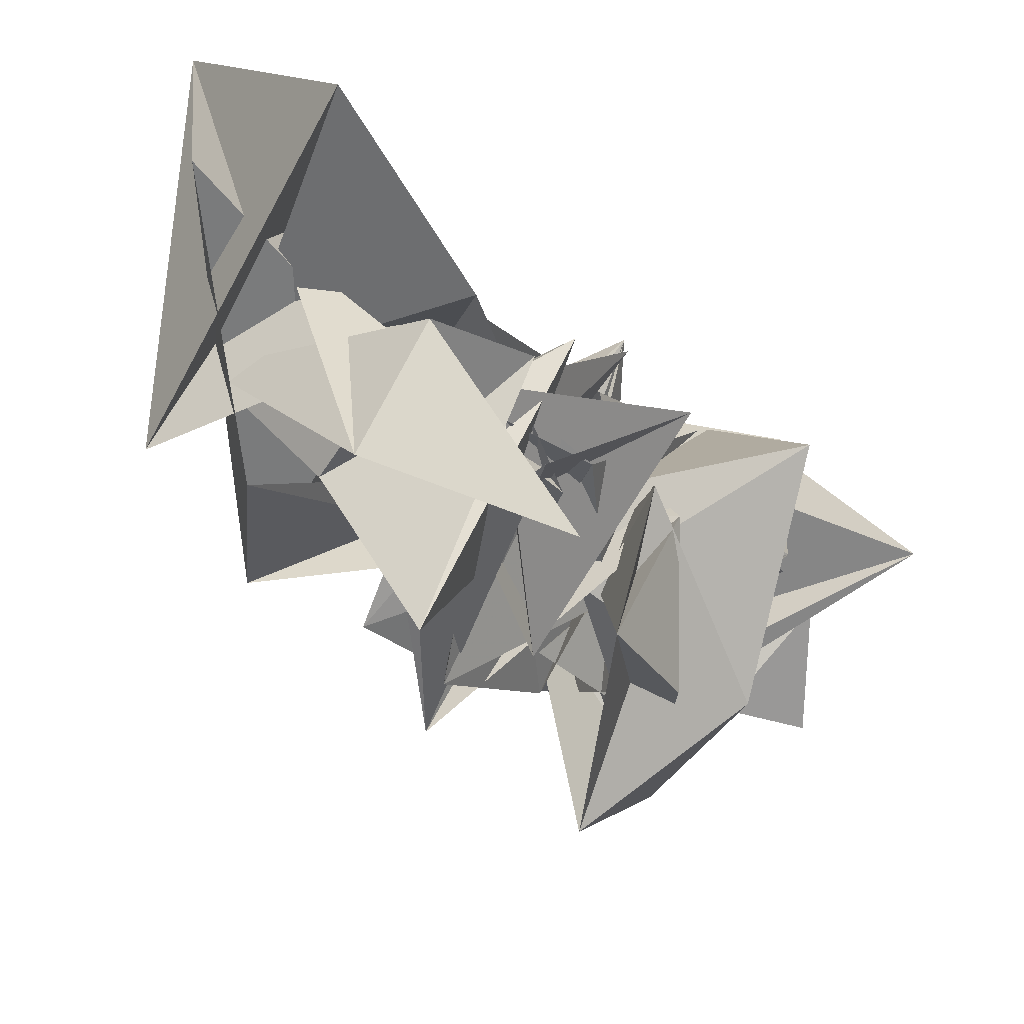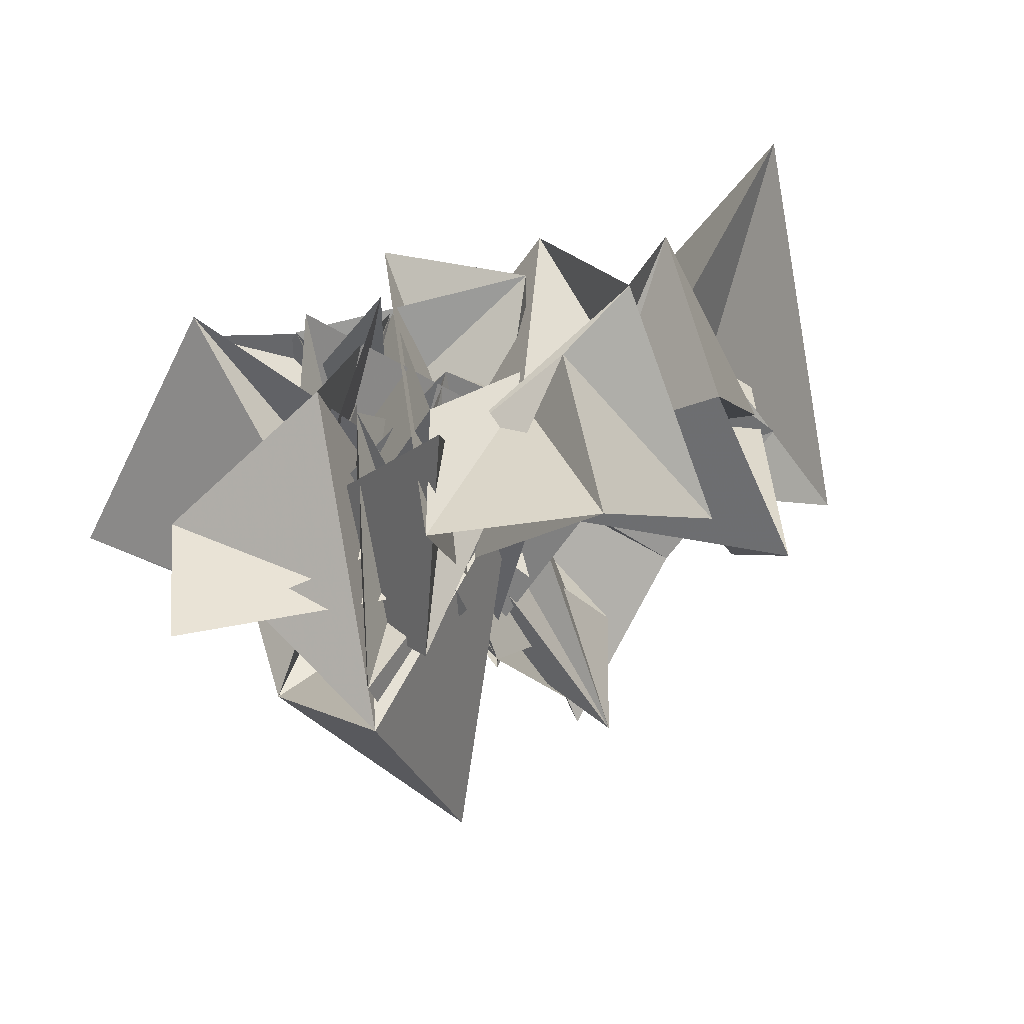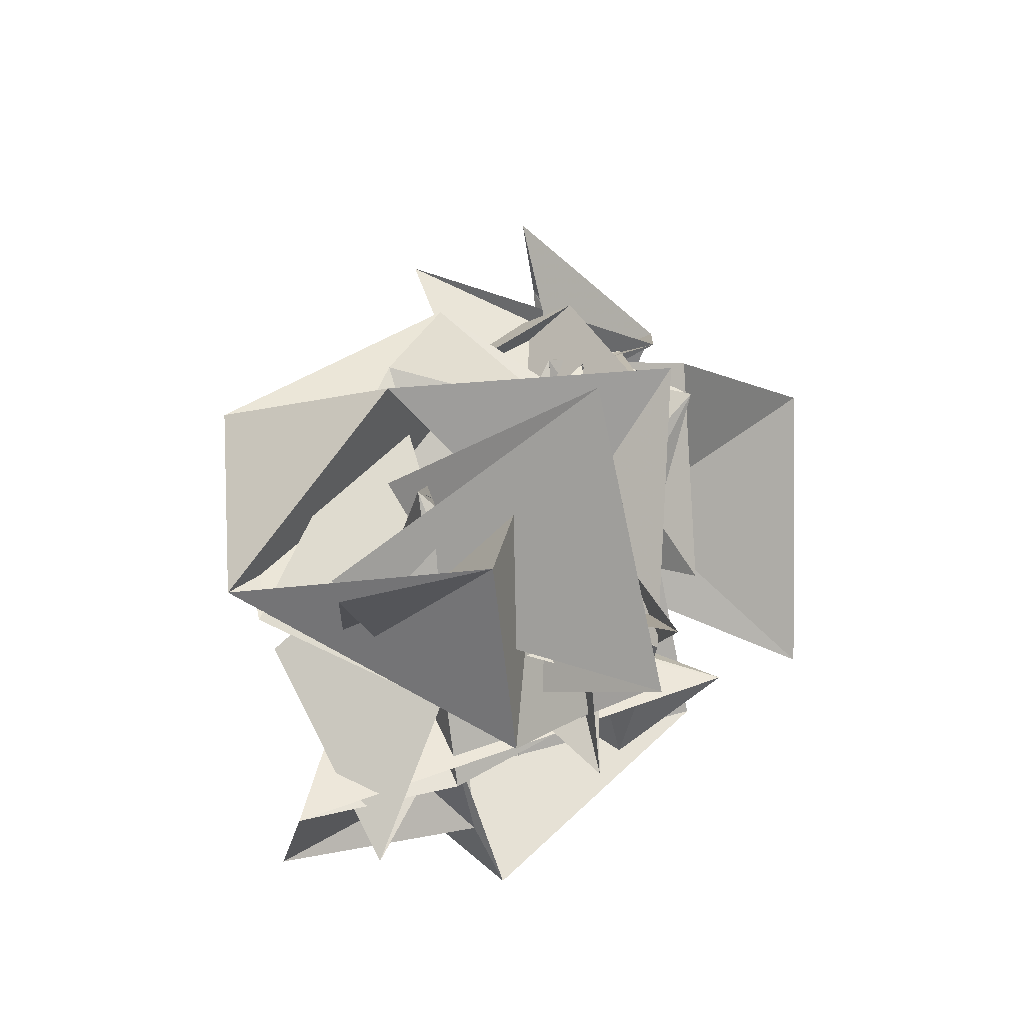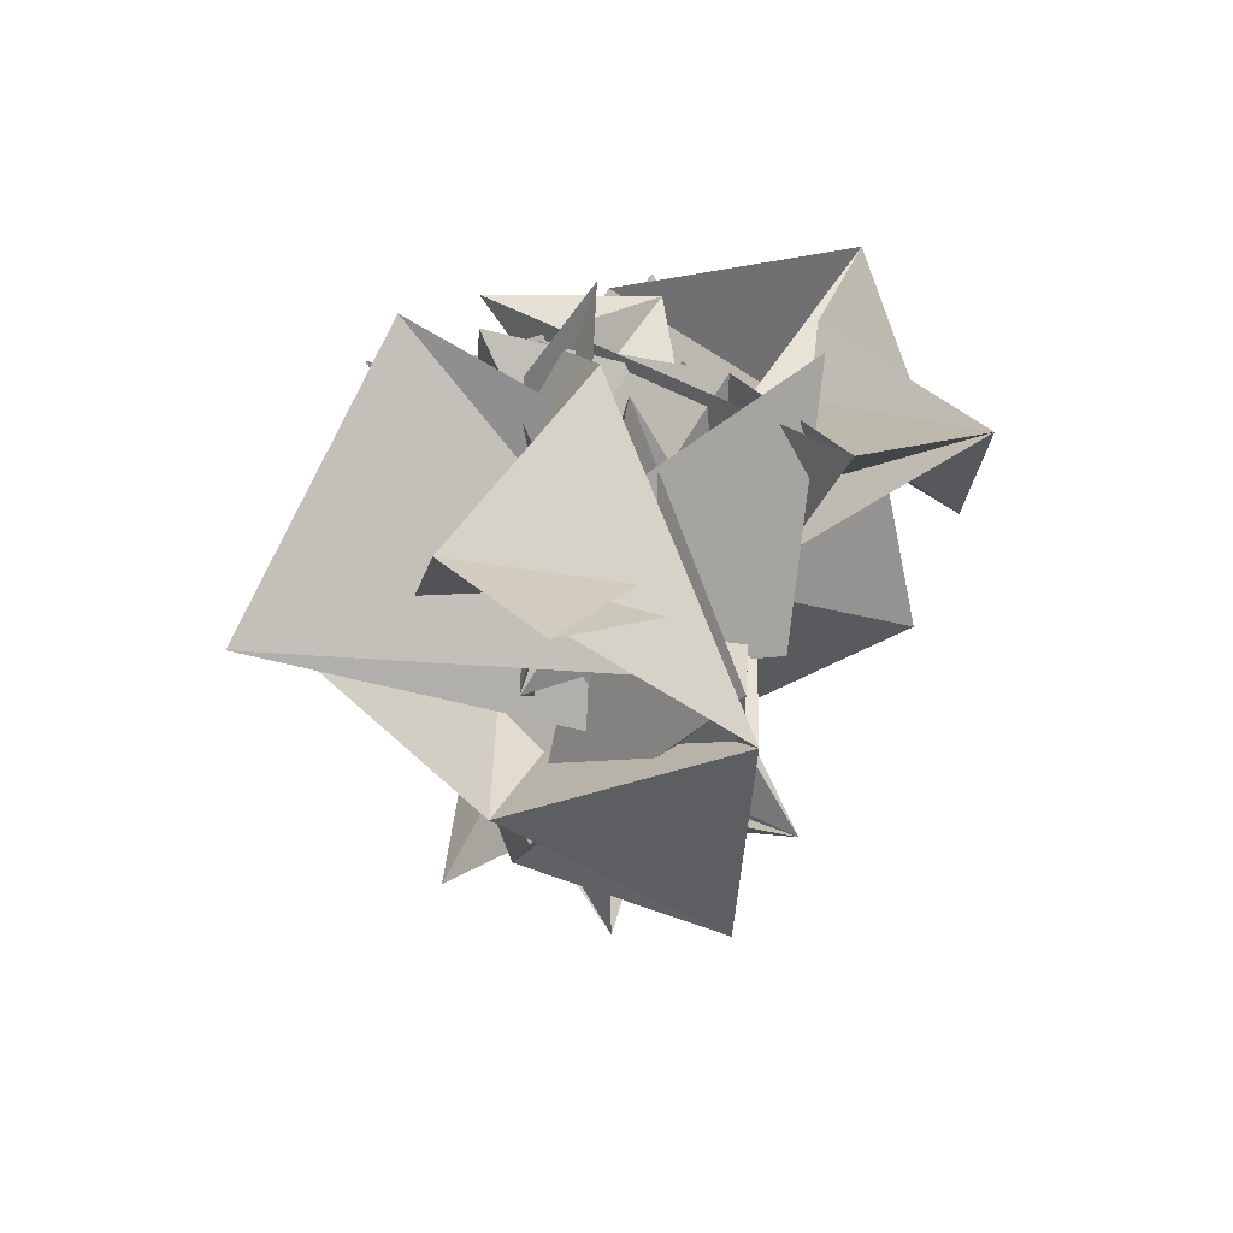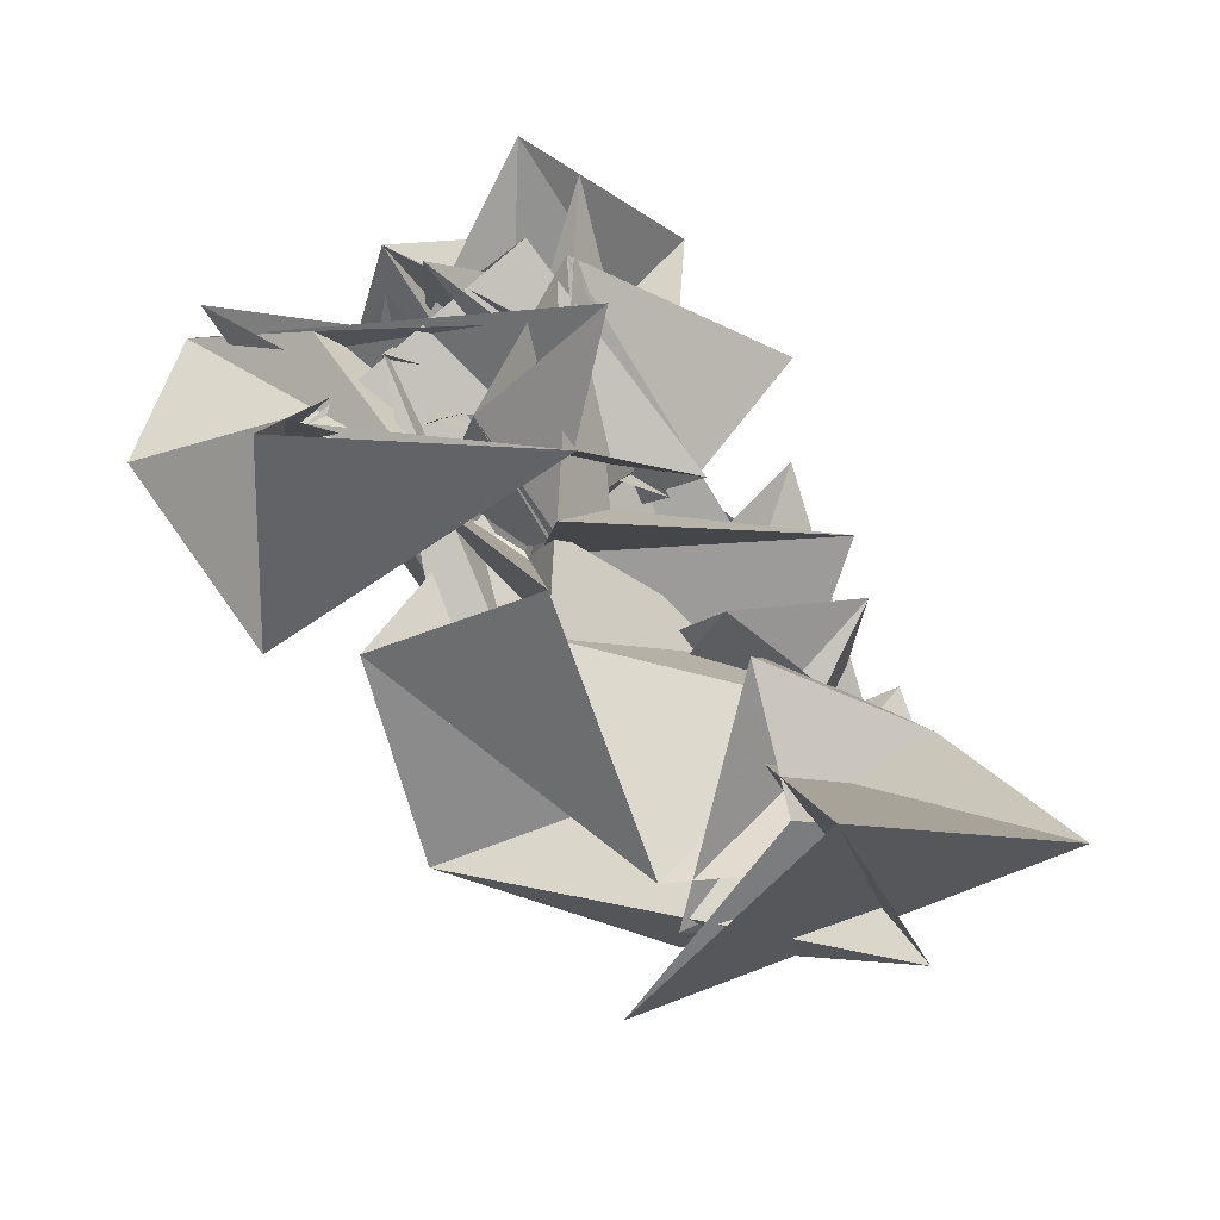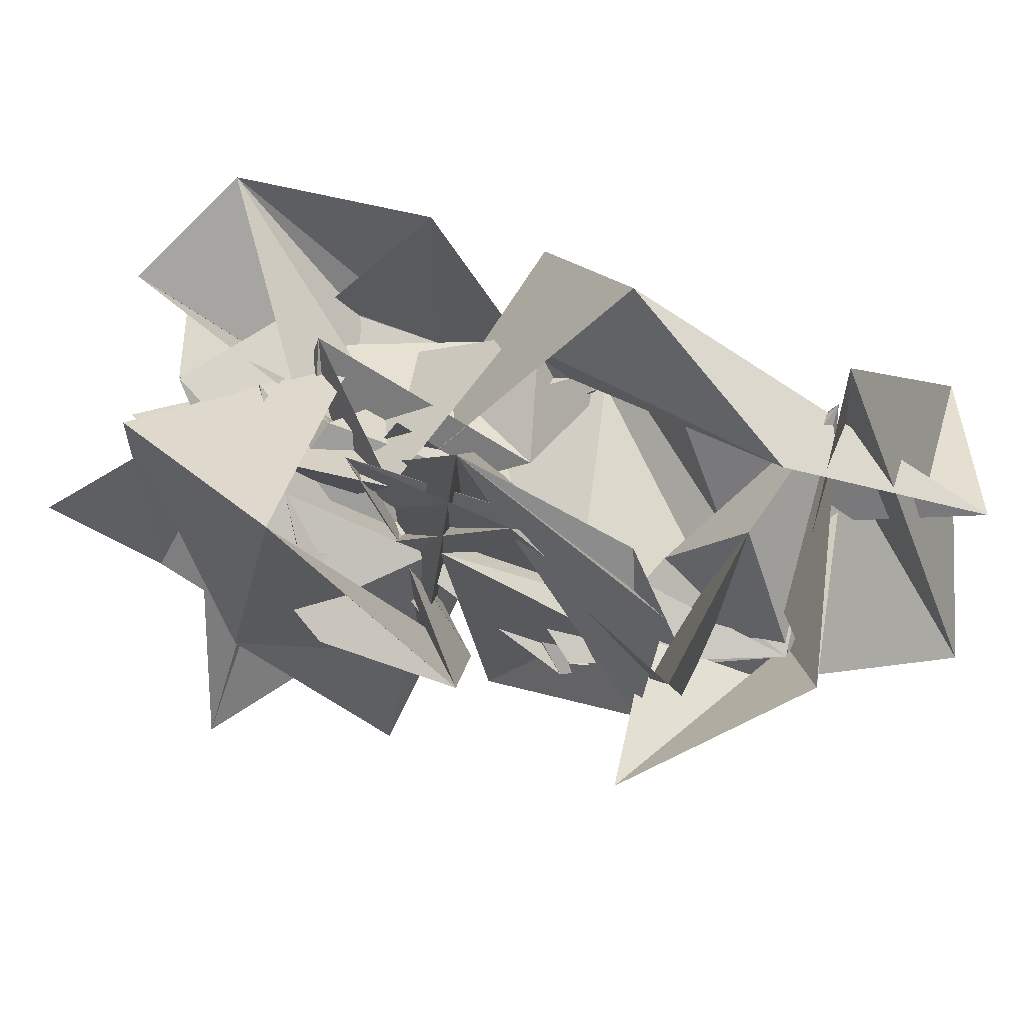
<metadata>
{"format":"obj","ext":"obj","renderer":"f3d","projection":"perspective","resolution":1024,"background":"white","views":[{"elev":-51.2,"azim":-110.5,"up":"+Y"},{"elev":24.6,"azim":64.9,"up":"+Y"},{"elev":78.4,"azim":145.9,"up":"+Z"},{"elev":8.4,"azim":32.4,"up":"+Y"},{"elev":-37.1,"azim":-166.5,"up":"+Z"},{"elev":-62.0,"azim":119.8,"up":"+Y"}]}
</metadata>
<code>
v  0.3537  6.115  -0.5608
v  0.1307  6.188  -0.545
v  0.4753  5.691  -0.6516
v  0.5721  6.072  -0.4757
v  0.7743  6.06  -0.3042
v  0.2829  6.388  -0.1308
v  0.251  6.015  -0.4766
v  0.4846  5.914  -0.6649
v  0.1728  6.374  -0.32
v  0.5883  6.598  -0.3554
v  0.9556  6.36  -0.2946
v  0.2456  5.811  -0.4115
v  0.0706  6.116  -0.7846
v  0.4906  6.084  -0.8717
v  0.1577  6.339  -0.4435
v  0.4023  6.474  -0.5311
v  0.195  6.147  -0.5923
v  0.6045  6.025  -0.6607
v  0.9874  5.98  -0.4682
v  0.7455  6.513  -0.3669
v  0.644  6.767  -0.505
v  0.5879  6.851  0.2607
v  0.1686  6.155  -0.8018
v  0.232  5.843  -0.8699
v  0.5209  6.371  -1.129
v  0.4428  6.239  -0.66
v  0.2692  6.242  -0.5565
v  0.8092  5.94  -0.49
v  0.9983  6.211  -0.2023
v  0.8384  6.51  -0.1446
v  0.4789  6.288  -0.07987
v  0.5424  6.445  -0.1183
v  0.5453  6.526  -0.09775
v  0.6541  6.223  -1.203
v  0.2878  6.552  -1.049
v  0.3251  6.67  -0.7849
v  0.182  6.09  -0.8014
v  0.3345  6.176  -0.341
v  0.7557  6.283  -0.1398
v  0.6508  6.596  -0.06747
v  0.4156  6.281  -0.1635
v  0.5464  5.93  -0.2097
v  0.7335  6.026  0.01028
v  1.153  6.425  -0.06638
v  0.154  6.939  -1.318
v  -0.195  6.402  -1.073
v  0.06635  6.239  -0.6921
v  0.3802  6.116  -0.3887
v  0.7766  6.345  -0.3282
v  0.614  6.837  0.06891
v  0.2697  6.384  0.1386
v  0.7804  6.109  0.1983
v  1.073  5.893  -0.08627
v  1.252  6.357  0.1832
v  0.9774  6.8  0.0834
v  0.08543  6.43  -1.288
v  0.3828  6.373  -0.7781
v  0.5434  6.432  -1.064
v  0.6889  6.646  -0.6656
v  0.6863  6.623  -0.4102
v  0.7532  6.936  -0.3813
v  0.677  6.397  -0.4201
v  0.6973  6.241  -0.2256
v  1.274  6.276  0.1792
v  1.036  6.589  -0.2155
v  0.7418  6.62  -0.1977
v  0.5781  6.106  -0.9979
v  0.9977  6.306  -0.8887
v  1.013  6.712  -0.6937
v  0.6164  6.923  -0.7785
v  0.7618  6.521  -0.3827
v  0.5096  6.941  -0.1709
v  1.015  6.389  -0.1588
v  0.8484  6.322  0.2077
v  0.9716  6.854  0.1602
v  0.8324  6.569  0.4197
v  1.113  6.476  0.518
v  0.7869  6.539  -0.6277
v  0.9207  6.582  -0.5543
v  0.7519  6.505  -0.104
v  0.7199  6.383  -0.4875
v  1.111  6.665  -0.1046
v  0.8226  6.54  -0.236
v  1.405  6.729  0.1247
v  1.103  6.835  -0.01568
v  0.6621  6.87  -0.1228
v  0.5684  6.362  0.1828
v  1.135  6.47  -0.00114
v  0.9671  6.578  0.2022
v  0.9592  6.845  -0.1112
v  0.8902  6.216  -0.2464
v  1.141  6.547  -0.198
v  0.6125  6.768  -0.2454
v  0.792  6.314  -0.04322
v  1.488  6.746  -0.1878
v  0.9019  6.806  -0.3553
v  0.8166  6.42  0.03288
v  1.058  6.489  0.272
v  0.8718  6.772  -0.2278
v  0.8474  6.976  -0.02422
v  0.541  6.521  -0.1081
v  1.123  6.36  0.1061
v  0.6871  6.932  0.3061
v  0.5343  6.343  0.204
v  1.258  6.403  0.06713
v  1.114  6.905  -0.2882
v  1.253  6.567  -0.5491
v  1.123  6.777  -0.1909
v  0.6768  6.898  0.06931
v  0.4981  6.501  -0.2668
v  0.7654  6.822  0.07054
v  0.5902  6.199  -0.1491
v  0.4945  6.489  -0.05875
v  0.4784  6.402  0.4913
v  0.9166  6.227  0.01367
v  1.317  6.879  0.05851
v  1.056  6.732  -0.07514
v  1.123  7.027  -0.4246
v  0.5646  6.942  -0.503
v  0.4153  6.559  -0.2805
v  0.9383  6.095  0.0286
f 1 2 13
f 1 13 12
f 2 3 14
f 2 14 13
f 3 4 15
f 3 15 14
f 4 5 16
f 4 16 15
f 5 6 17
f 5 17 16
f 6 7 18
f 6 18 17
f 7 8 19
f 7 19 18
f 8 9 20
f 8 20 19
f 9 10 21
f 9 21 20
f 10 11 22
f 10 22 21
f 12 13 24
f 12 24 23
f 13 14 25
f 13 25 24
f 14 15 26
f 14 26 25
f 15 16 27
f 15 27 26
f 16 17 28
f 16 28 27
f 17 18 29
f 17 29 28
f 18 19 30
f 18 30 29
f 19 20 31
f 19 31 30
f 20 21 32
f 20 32 31
f 21 22 33
f 21 33 32
f 23 24 35
f 23 35 34
f 24 25 36
f 24 36 35
f 25 26 37
f 25 37 36
f 26 27 38
f 26 38 37
f 27 28 39
f 27 39 38
f 28 29 40
f 28 40 39
f 29 30 41
f 29 41 40
f 30 31 42
f 30 42 41
f 31 32 43
f 31 43 42
f 32 33 44
f 32 44 43
f 34 35 46
f 34 46 45
f 35 36 47
f 35 47 46
f 36 37 48
f 36 48 47
f 37 38 49
f 37 49 48
f 38 39 50
f 38 50 49
f 39 40 51
f 39 51 50
f 40 41 52
f 40 52 51
f 41 42 53
f 41 53 52
f 42 43 54
f 42 54 53
f 43 44 55
f 43 55 54
f 45 46 57
f 45 57 56
f 46 47 58
f 46 58 57
f 47 48 59
f 47 59 58
f 48 49 60
f 48 60 59
f 49 50 61
f 49 61 60
f 50 51 62
f 50 62 61
f 51 52 63
f 51 63 62
f 52 53 64
f 52 64 63
f 53 54 65
f 53 65 64
f 54 55 66
f 54 66 65
f 56 57 68
f 56 68 67
f 57 58 69
f 57 69 68
f 58 59 70
f 58 70 69
f 59 60 71
f 59 71 70
f 60 61 72
f 60 72 71
f 61 62 73
f 61 73 72
f 62 63 74
f 62 74 73
f 63 64 75
f 63 75 74
f 64 65 76
f 64 76 75
f 65 66 77
f 65 77 76
f 67 68 79
f 67 79 78
f 68 69 80
f 68 80 79
f 69 70 81
f 69 81 80
f 70 71 82
f 70 82 81
f 71 72 83
f 71 83 82
f 72 73 84
f 72 84 83
f 73 74 85
f 73 85 84
f 74 75 86
f 74 86 85
f 75 76 87
f 75 87 86
f 76 77 88
f 76 88 87
f 78 79 90
f 78 90 89
f 79 80 91
f 79 91 90
f 80 81 92
f 80 92 91
f 81 82 93
f 81 93 92
f 82 83 94
f 82 94 93
f 83 84 95
f 83 95 94
f 84 85 96
f 84 96 95
f 85 86 97
f 85 97 96
f 86 87 98
f 86 98 97
f 87 88 99
f 87 99 98
f 89 90 101
f 89 101 100
f 90 91 102
f 90 102 101
f 91 92 103
f 91 103 102
f 92 93 104
f 92 104 103
f 93 94 105
f 93 105 104
f 94 95 106
f 94 106 105
f 95 96 107
f 95 107 106
f 96 97 108
f 96 108 107
f 97 98 109
f 97 109 108
f 98 99 110
f 98 110 109
f 100 101 112
f 100 112 111
f 101 102 113
f 101 113 112
f 102 103 114
f 102 114 113
f 103 104 115
f 103 115 114
f 104 105 116
f 104 116 115
f 105 106 117
f 105 117 116
f 106 107 118
f 106 118 117
f 107 108 119
f 107 119 118
f 108 109 120
f 108 120 119
f 109 110 121
f 109 121 120

</code>
